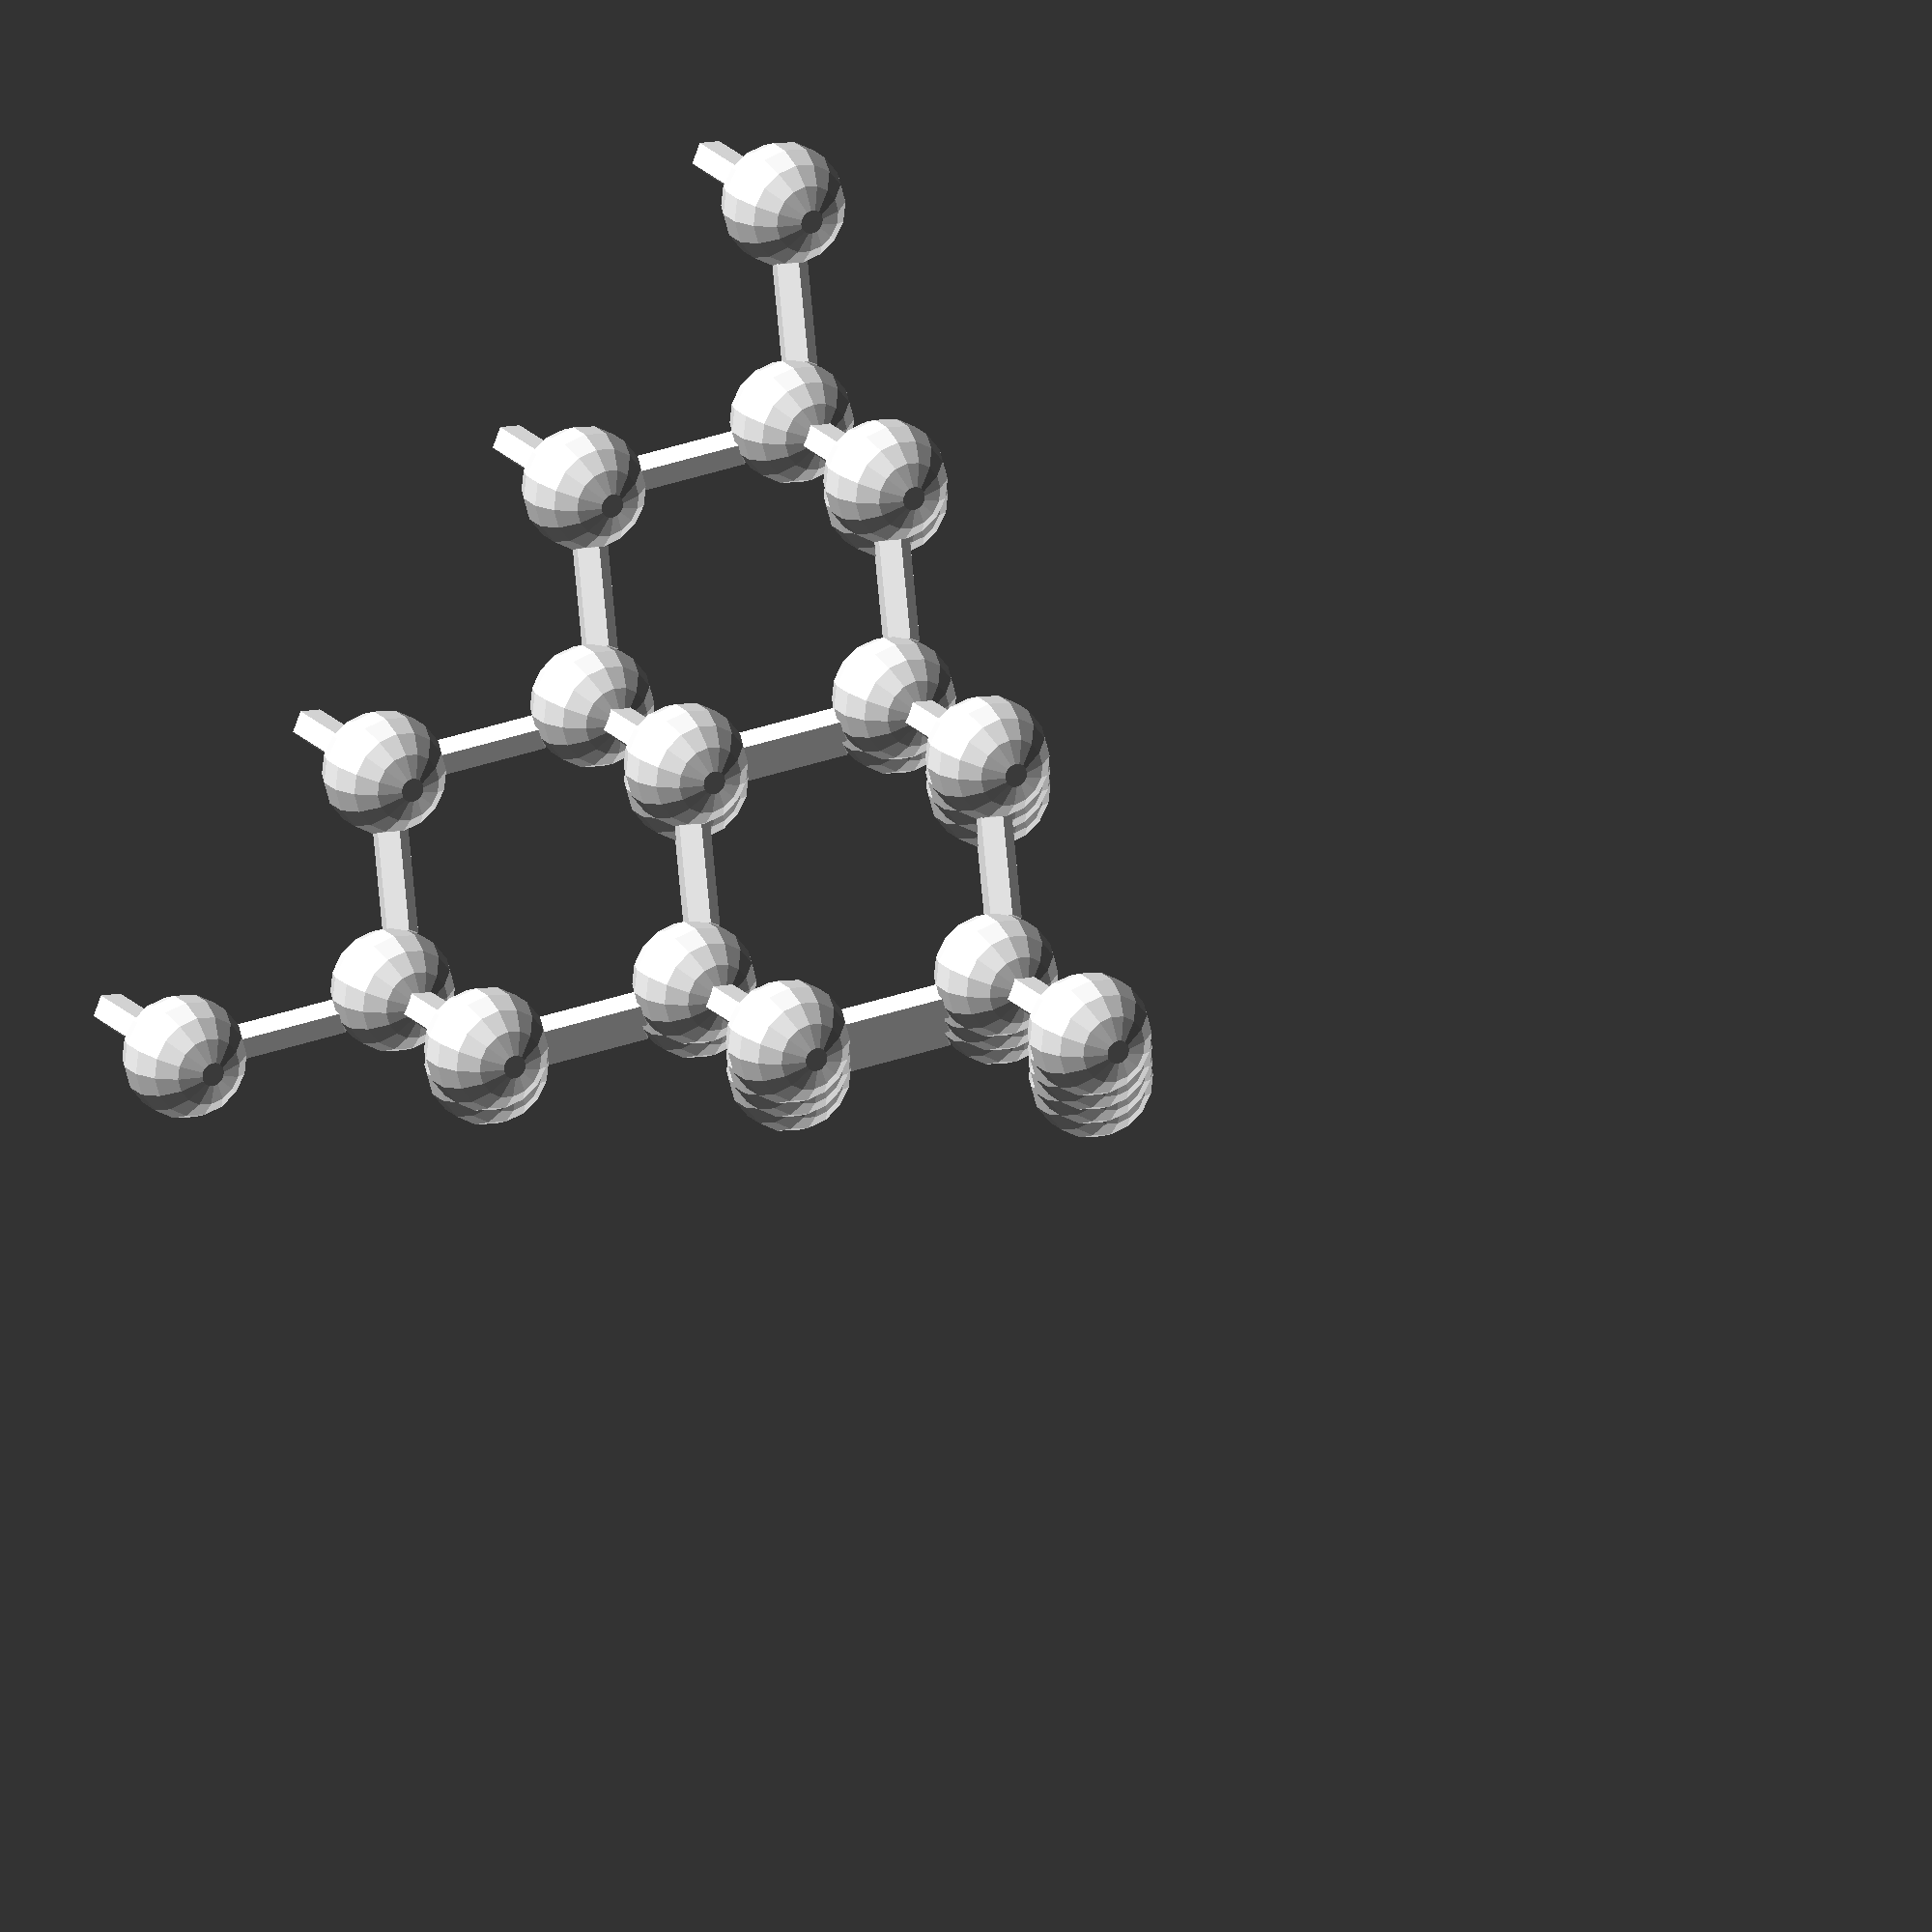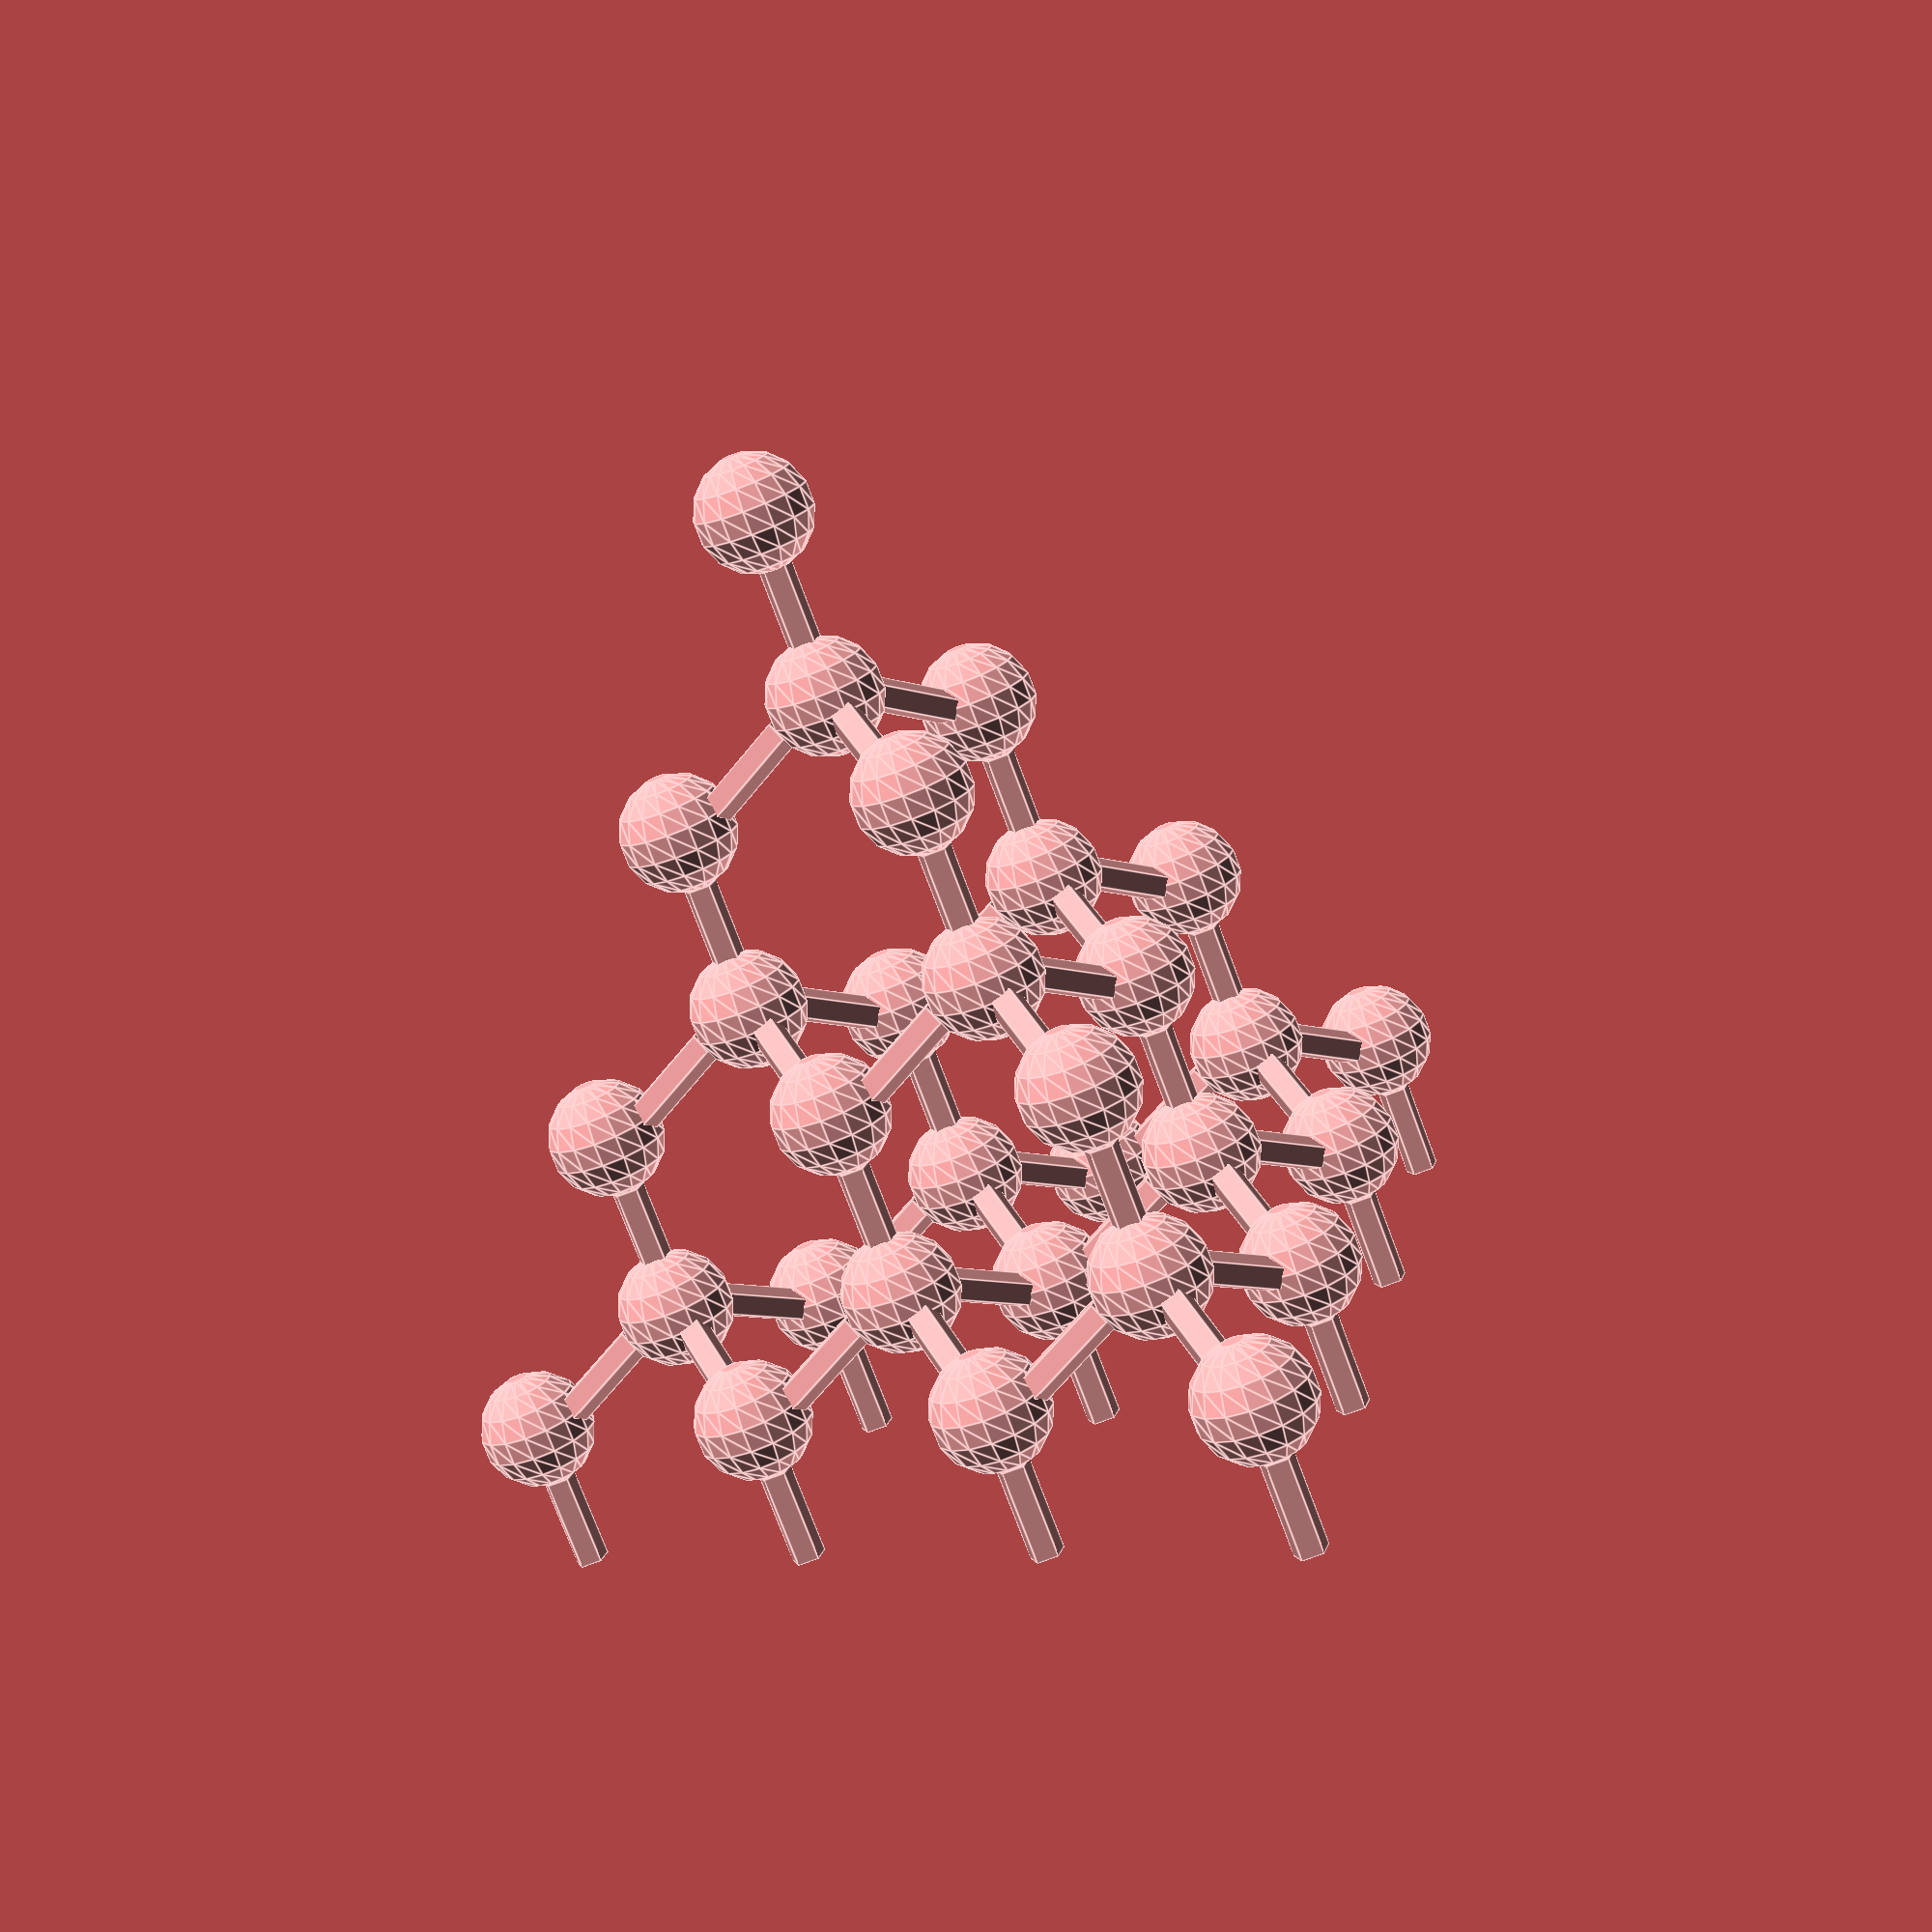
<openscad>
rotate ([0,180,0]){
translate([0,0,-80]){
union(){
  translate([0, 0, 16]){
    sphere(r=5);
  }
  sphere(r=5);
  translate([0, 16, 23]){
    sphere(r=5);
  }
  translate([13.86, -8, 23]){
    sphere(r=5);
  }
  translate([-13.86, -8, 23]){
    sphere(r=5);
  }
  translate([-13.86, -8, 27.8]){
    cylinder(r1=1.5, r2=1.5, h=8, center=false);
  }
  translate([13.86, -8, 27.8]){
    cylinder(r1=1.5, r2=1.5, h=8, center=false);
  }
  translate([0, 16, 27.8]){
    cylinder(r1=1.5, r2=1.5, h=8, center=false);
  }
  translate([0, 0, 4.5]){
    cylinder(r1=1.5, r2=1.5, h=8, center=false);
  }
  translate([-4, -1.5, 17.5]){
    rotate([0, 300, 30]){
      cylinder(r1=1.5, r2=1.5, h=8.9, center=false);
    }
  }
  translate([4, -1.5, 17.5]){
    rotate([0, 60, 330]){
      cylinder(r1=1.5, r2=1.5, h=8.9, center=false);
    }
  }
  translate([0, 4, 17.5]){
    rotate([300, 0, 0]){
      cylinder(r1=1.5, r2=1.5, h=8.9, center=false);
    }
  }
}
translate([0, 16, 23]){
  union(){
    translate([0, 0, 16]){
      sphere(r=5);
    }
    translate([0, 16, 23]){
      sphere(r=5);
    }
    translate([13.86, -8, 23]){
      sphere(r=5);
    }
    translate([-13.86, -8, 23]){
      sphere(r=5);
    }
    translate([-13.86, -8, 27.8]){
      cylinder(r1=1.5, r2=1.5, h=8, center=false);
    }
    translate([13.86, -8, 27.8]){
      cylinder(r1=1.5, r2=1.5, h=8, center=false);
    }
    translate([0, 16, 27.8]){
      cylinder(r1=1.5, r2=1.5, h=8, center=false);
    }
    translate([0, 4, 17.5]){
      rotate([300, 0, 0]){
        cylinder(r1=1.5, r2=1.5, h=8.9, center=false);
      }
    }
    translate([4, -1.5, 17.5]){
      rotate([0, 60, 330]){
        cylinder(r1=1.5, r2=1.5, h=8.9, center=false);
      }
    }
    translate([-4, -1.5, 17.5]){
      rotate([0, 300, 30]){
        cylinder(r1=1.5, r2=1.5, h=8.9, center=false);
      }
    }
  }
}
translate([-13.86, -8, 23]){
  union(){
    translate([0, 0, 16]){
      sphere(r=5);
    }
    translate([0, 16, 23]){
      sphere(r=5);
    }
    translate([13.86, -8, 23]){
      sphere(r=5);
    }
    translate([-13.86, -8, 23]){
      sphere(r=5);
    }
    translate([-13.86, -8, 27.8]){
      cylinder(r1=1.5, r2=1.5, h=8, center=false);
    }
    translate([13.86, -8, 27.8]){
      cylinder(r1=1.5, r2=1.5, h=8, center=false);
    }
    translate([0, 16, 27.8]){
      cylinder(r1=1.5, r2=1.5, h=8, center=false);
    }
    translate([0, 4, 17.5]){
      rotate([300, 0, 0]){
        cylinder(r1=1.5, r2=1.5, h=8.9, center=false);
      }
    }
    translate([4, -1.5, 17.5]){
      rotate([0, 60, 330]){
        cylinder(r1=1.5, r2=1.5, h=8.9, center=false);
      }
    }
    translate([-4, -1.5, 17.5]){
      rotate([0, 300, 30]){
        cylinder(r1=1.5, r2=1.5, h=8.9, center=false);
      }
    }
  }
}
translate([13.86, -8, 23]){
  union(){
    translate([0, 0, 16]){
      sphere(r=5);
    }
    translate([0, 16, 23]){
      sphere(r=5);
    }
    translate([13.86, -8, 23]){
      sphere(r=5);
    }
    translate([-13.86, -8, 23]){
      sphere(r=5);
    }
    translate([-13.86, -8, 27.8]){
      cylinder(r1=1.5, r2=1.5, h=8, center=false);
    }
    translate([13.86, -8, 27.8]){
      cylinder(r1=1.5, r2=1.5, h=8, center=false);
    }
    translate([0, 16, 27.8]){
      cylinder(r1=1.5, r2=1.5, h=8, center=false);
    }
    translate([0, 4, 17.5]){
      rotate([300, 0, 0]){
        cylinder(r1=1.5, r2=1.5, h=8.9, center=false);
      }
    }
    translate([4, -1.5, 17.5]){
      rotate([0, 60, 330]){
        cylinder(r1=1.5, r2=1.5, h=8.9, center=false);
      }
    }
    translate([-4, -1.5, 17.5]){
      rotate([0, 300, 30]){
        cylinder(r1=1.5, r2=1.5, h=8.9, center=false);
      }
    }
  }
}
translate([27.72, -16, 46]){
  union(){
    translate([0, 0, 16]){
      sphere(r=5);
    }
    translate([0, 16, 23]){
      sphere(r=5);
    }
    translate([13.86, -8, 23]){
      sphere(r=5);
    }
    translate([-13.86, -8, 23]){
      sphere(r=5);
    }
    translate([-13.86, -8, 27.8]){
      cylinder(r1=1.5, r2=1.5, h=8, center=false);
    }
    translate([13.86, -8, 27.8]){
      cylinder(r1=1.5, r2=1.5, h=8, center=false);
    }
    translate([0, 16, 27.8]){
      cylinder(r1=1.5, r2=1.5, h=8, center=false);
    }
    translate([0, 4, 17.5]){
      rotate([300, 0, 0]){
        cylinder(r1=1.5, r2=1.5, h=8.9, center=false);
      }
    }
    translate([4, -1.5, 17.5]){
      rotate([0, 60, 330]){
        cylinder(r1=1.5, r2=1.5, h=8.9, center=false);
      }
    }
    translate([-4, -1.5, 17.5]){
      rotate([0, 300, 30]){
        cylinder(r1=1.5, r2=1.5, h=8.9, center=false);
      }
    }
  }
}
translate([0, 32, 46]){
  union(){
    translate([0, 0, 16]){
      sphere(r=5);
    }
    translate([0, 16, 23]){
      sphere(r=5);
    }
    translate([13.86, -8, 23]){
      sphere(r=5);
    }
    translate([-13.86, -8, 23]){
      sphere(r=5);
    }
    translate([-13.86, -8, 27.8]){
      cylinder(r1=1.5, r2=1.5, h=8, center=false);
    }
    translate([13.86, -8, 27.8]){
      cylinder(r1=1.5, r2=1.5, h=8, center=false);
    }
    translate([0, 16, 27.8]){
      cylinder(r1=1.5, r2=1.5, h=8, center=false);
    }
    translate([0, 4, 17.5]){
      rotate([300, 0, 0]){
        cylinder(r1=1.5, r2=1.5, h=8.9, center=false);
      }
    }
    translate([4, -1.5, 17.5]){
      rotate([0, 60, 330]){
        cylinder(r1=1.5, r2=1.5, h=8.9, center=false);
      }
    }
    translate([-4, -1.5, 17.5]){
      rotate([0, 300, 30]){
        cylinder(r1=1.5, r2=1.5, h=8.9, center=false);
      }
    }
  }
}
translate([-27.72, -16, 46]){
  union(){
    translate([0, 0, 16]){
      sphere(r=5);
    }
    translate([0, 16, 23]){
      sphere(r=5);
    }
    translate([13.86, -8, 23]){
      sphere(r=5);
    }
    translate([-13.86, -8, 23]){
      sphere(r=5);
    }
    translate([-13.86, -8, 27.8]){
      cylinder(r1=1.5, r2=1.5, h=8, center=false);
    }
    translate([13.86, -8, 27.8]){
      cylinder(r1=1.5, r2=1.5, h=8, center=false);
    }
    translate([0, 16, 27.8]){
      cylinder(r1=1.5, r2=1.5, h=8, center=false);
    }
    translate([0, 4, 17.5]){
      rotate([300, 0, 0]){
        cylinder(r1=1.5, r2=1.5, h=8.9, center=false);
      }
    }
    translate([4, -1.5, 17.5]){
      rotate([0, 60, 330]){
        cylinder(r1=1.5, r2=1.5, h=8.9, center=false);
      }
    }
    translate([-4, -1.5, 17.5]){
      rotate([0, 300, 30]){
        cylinder(r1=1.5, r2=1.5, h=8.9, center=false);
      }
    }
  }
}
translate([13.86, 8, 46]){
  union(){
    translate([0, 0, 16]){
      sphere(r=5);
    }
    translate([0, 16, 23]){
      sphere(r=5);
    }
    translate([13.86, -8, 23]){
      sphere(r=5);
    }
    translate([-13.86, -8, 23]){
      sphere(r=5);
    }
    translate([-13.86, -8, 27.8]){
      cylinder(r1=1.5, r2=1.5, h=8, center=false);
    }
    translate([13.86, -8, 27.8]){
      cylinder(r1=1.5, r2=1.5, h=8, center=false);
    }
    translate([0, 16, 27.8]){
      cylinder(r1=1.5, r2=1.5, h=8, center=false);
    }
    translate([0, 4, 17.5]){
      rotate([300, 0, 0]){
        cylinder(r1=1.5, r2=1.5, h=8.9, center=false);
      }
    }
    translate([4, -1.5, 17.5]){
      rotate([0, 60, 330]){
        cylinder(r1=1.5, r2=1.5, h=8.9, center=false);
      }
    }
    translate([-4, -1.5, 17.5]){
      rotate([0, 300, 30]){
        cylinder(r1=1.5, r2=1.5, h=8.9, center=false);
      }
    }
  }
}
translate([0, -16, 46]){
  union(){
    translate([0, 0, 16]){
      sphere(r=5);
    }
    translate([0, 16, 23]){
      sphere(r=5);
    }
    translate([13.86, -8, 23]){
      sphere(r=5);
    }
    translate([-13.86, -8, 23]){
      sphere(r=5);
    }
    translate([-13.86, -8, 27.8]){
      cylinder(r1=1.5, r2=1.5, h=8, center=false);
    }
    translate([13.86, -8, 27.8]){
      cylinder(r1=1.5, r2=1.5, h=8, center=false);
    }
    translate([0, 16, 27.8]){
      cylinder(r1=1.5, r2=1.5, h=8, center=false);
    }
    translate([0, 4, 17.5]){
      rotate([300, 0, 0]){
        cylinder(r1=1.5, r2=1.5, h=8.9, center=false);
      }
    }
    translate([4, -1.5, 17.5]){
      rotate([0, 60, 330]){
        cylinder(r1=1.5, r2=1.5, h=8.9, center=false);
      }
    }
    translate([-4, -1.5, 17.5]){
      rotate([0, 300, 30]){
        cylinder(r1=1.5, r2=1.5, h=8.9, center=false);
      }
    }
  }
}
translate([-13.86, 8, 46]){
  union(){
    translate([0, 0, 16]){
      sphere(r=5);
    }
    translate([0, 16, 23]){
      sphere(r=5);
    }
    translate([13.86, -8, 23]){
      sphere(r=5);
    }
    translate([-13.86, -8, 23]){
      sphere(r=5);
    }
    translate([-13.86, -8, 27.8]){
      cylinder(r1=1.5, r2=1.5, h=8, center=false);
    }
    translate([13.86, -8, 27.8]){
      cylinder(r1=1.5, r2=1.5, h=8, center=false);
    }
    translate([0, 16, 27.8]){
      cylinder(r1=1.5, r2=1.5, h=8, center=false);
    }
    translate([0, 4, 17.5]){
      rotate([300, 0, 0]){
        cylinder(r1=1.5, r2=1.5, h=8.9, center=false);
      }
    }
    translate([4, -1.5, 17.5]){
      rotate([0, 60, 330]){
        cylinder(r1=1.5, r2=1.5, h=8.9, center=false);
      }
    }
    translate([-4, -1.5, 17.5]){
      rotate([0, 300, 30]){
        cylinder(r1=1.5, r2=1.5, h=8.9, center=false);
      }
    }
  }
}
}
}

</openscad>
<views>
elev=160.5 azim=310.5 roll=207.8 proj=o view=solid
elev=255.9 azim=341.5 roll=159.5 proj=p view=edges
</views>
